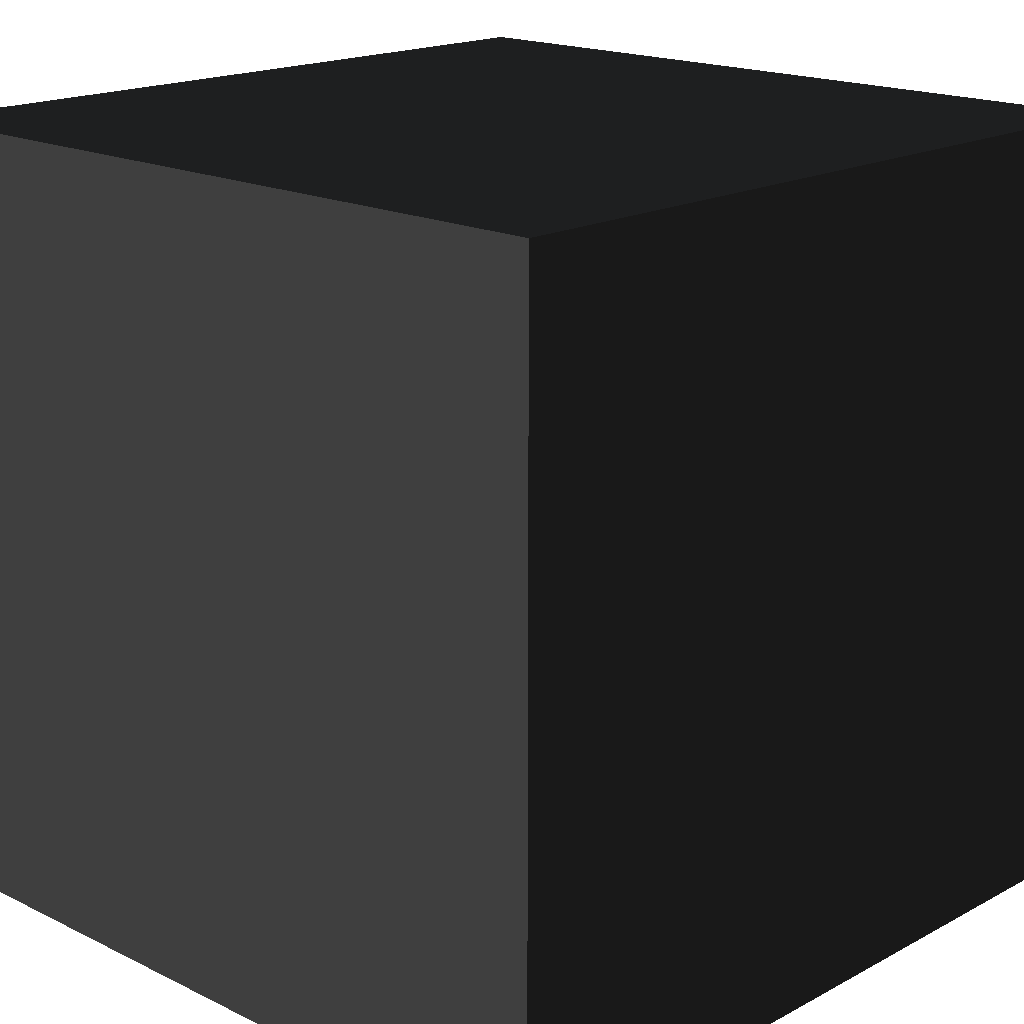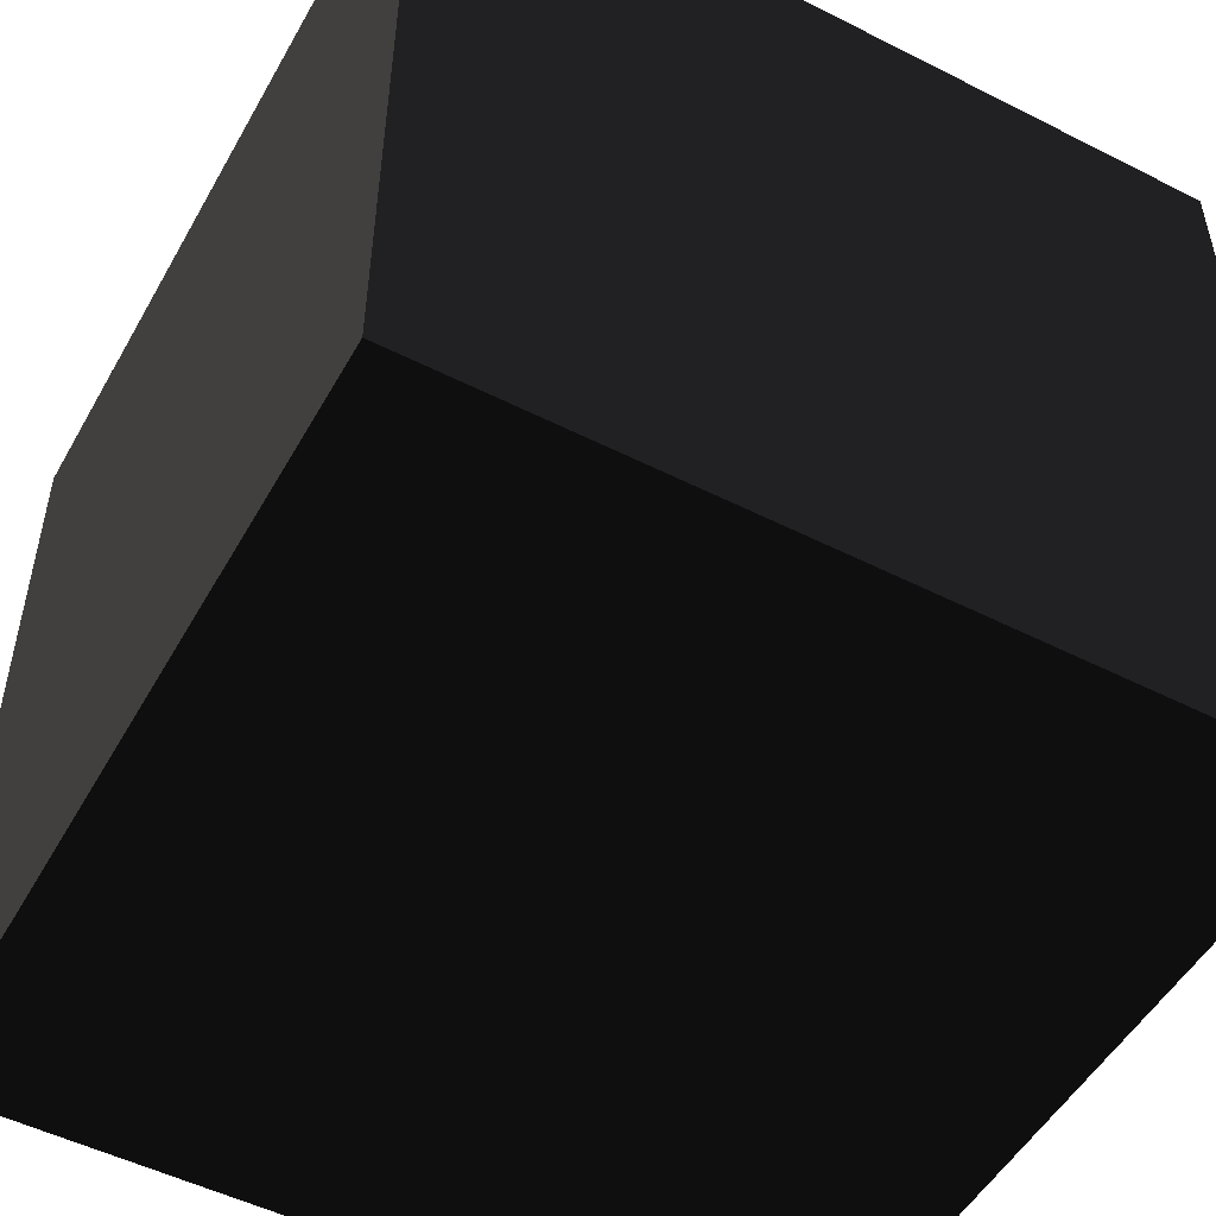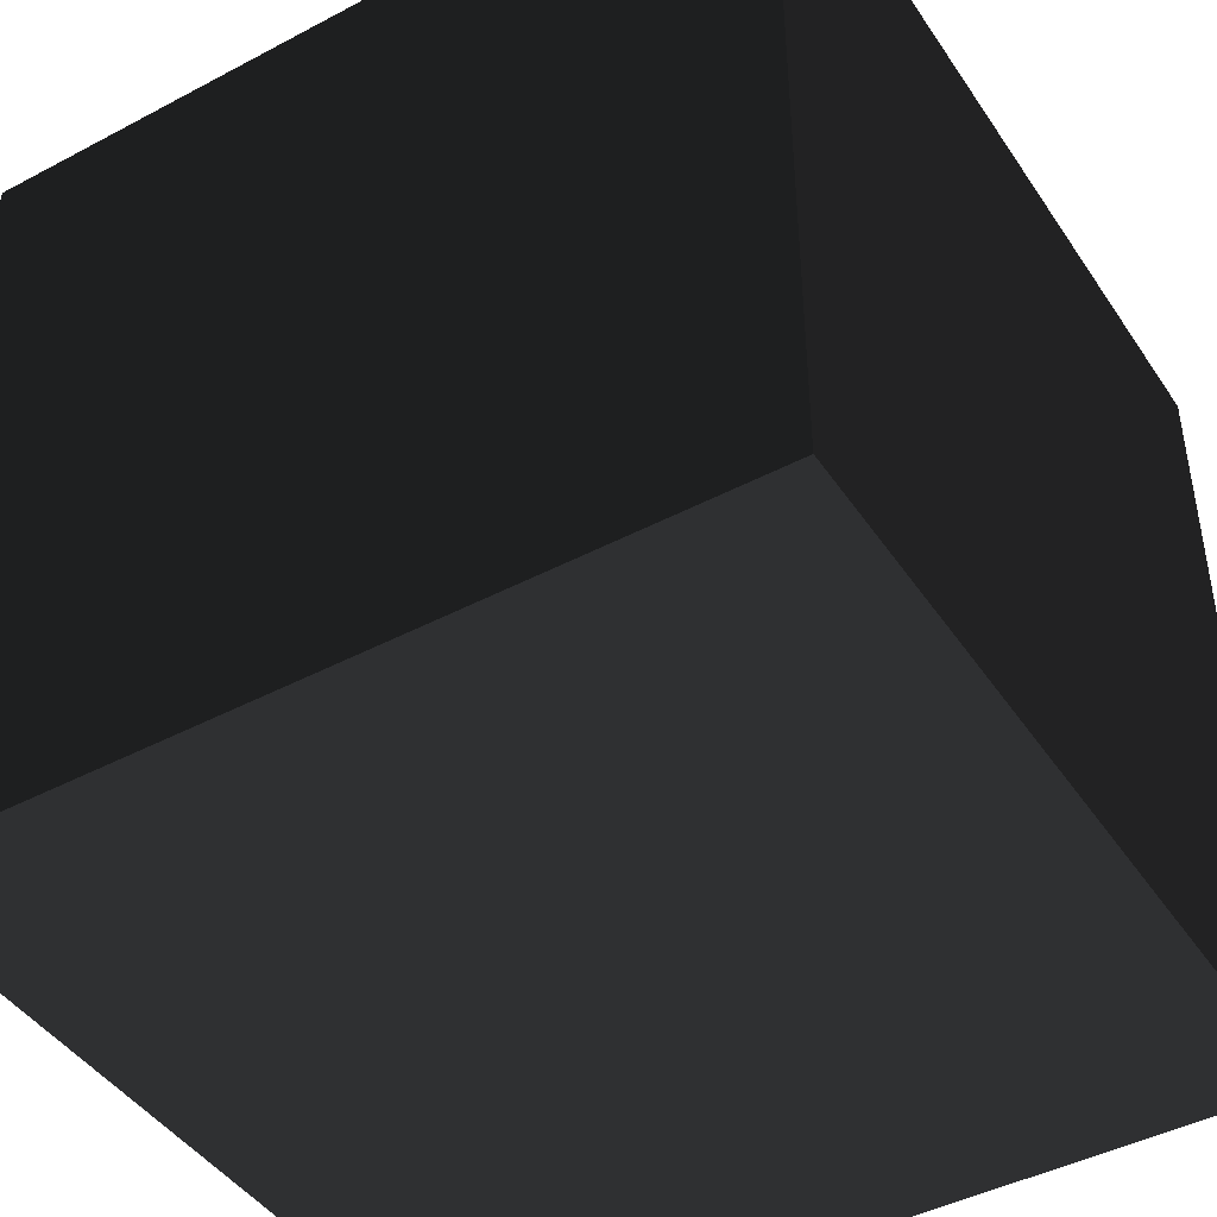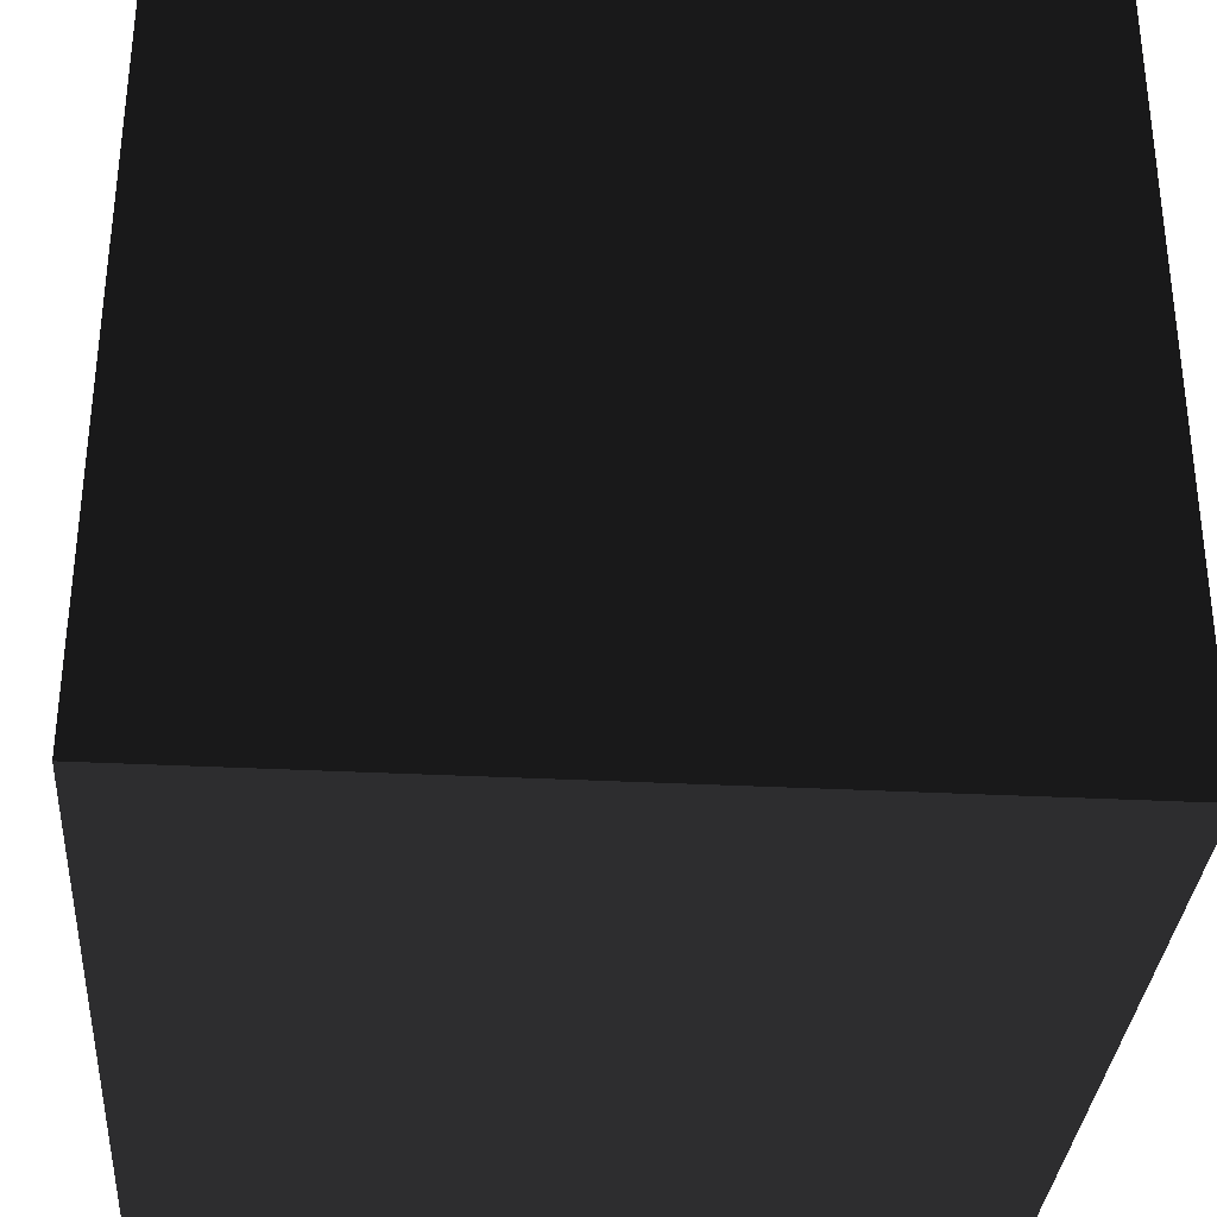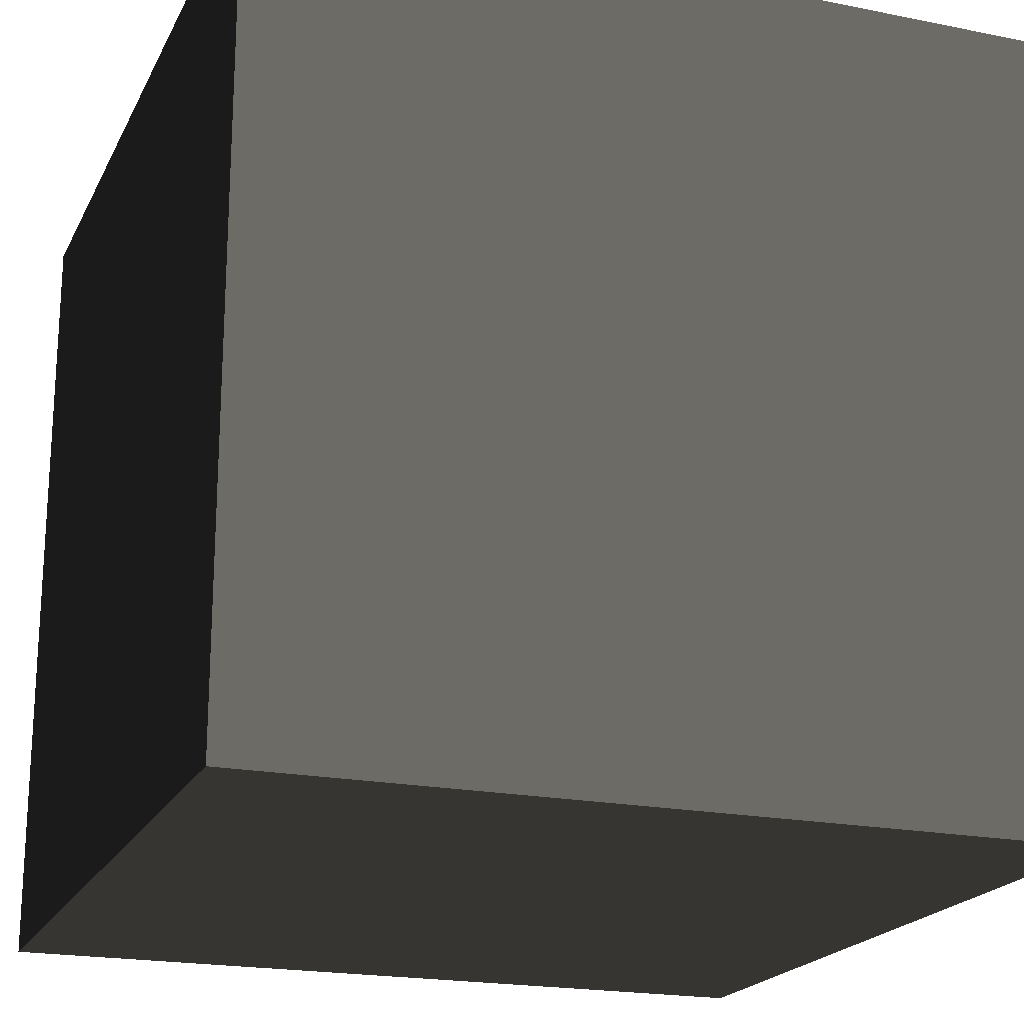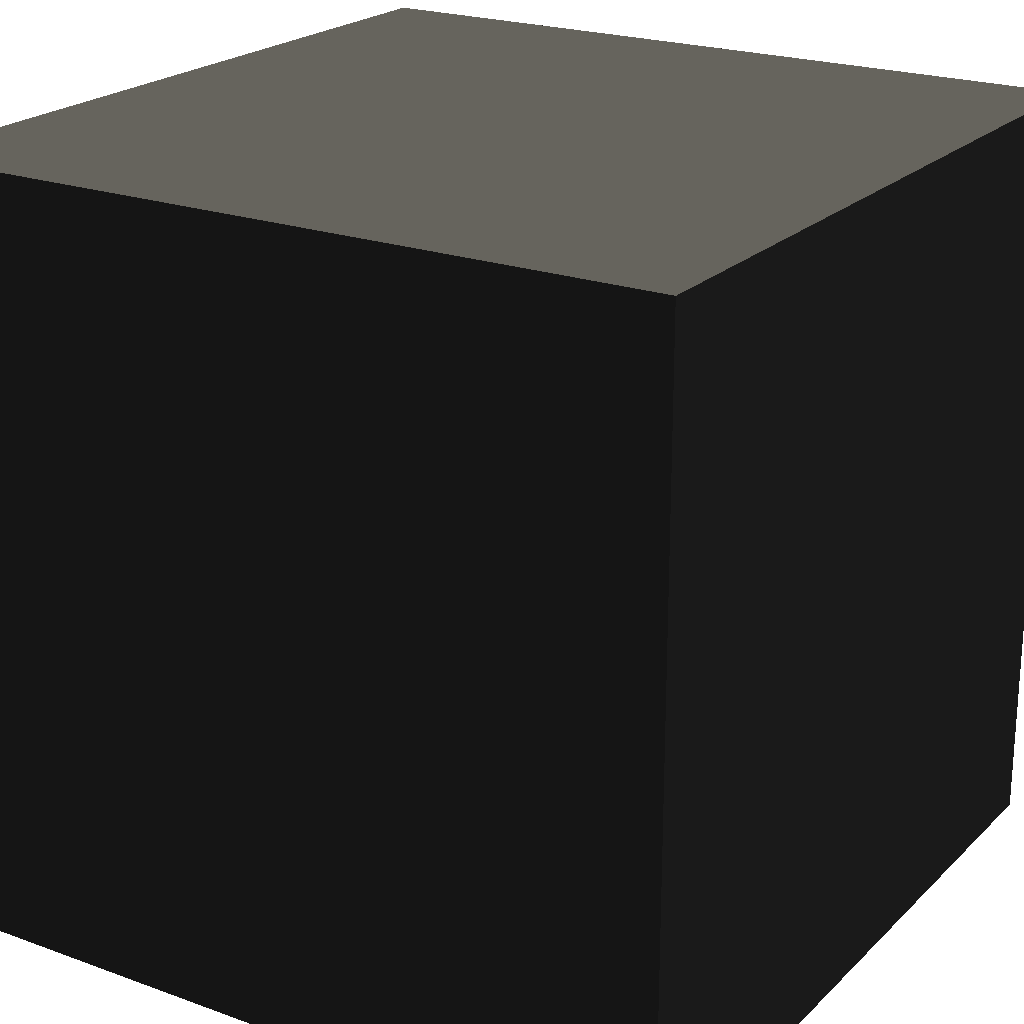
<metadata>
{"format":"obj","ext":"obj","renderer":"f3d","projection":"perspective","resolution":1024,"background":"white","views":[{"elev":17.8,"azim":-136.3,"up":"+Y"},{"elev":-51.3,"azim":-118.8,"up":"+Y"},{"elev":-44.3,"azim":-58.3,"up":"+Z"},{"elev":-33.1,"azim":85.9,"up":"+Z"},{"elev":-20.3,"azim":-20.2,"up":"+Y"},{"elev":22.0,"azim":122.3,"up":"+Z"}]}
</metadata>
<code>
v 1.753 1.15 -1.727 0.498 0.498 0.498 #1
v -1.727 1.15 -1.727 0.498 0.498 0.498 #1
v 1.753 4.63 -1.727 0.498 0.498 0.498 #1
v -1.727 1.15 -1.727 0.498 0.498 0.498 #1
v -1.727 4.63 -1.727 0.498 0.498 0.498 #1
v 1.753 4.63 -1.727 0.498 0.498 0.498 #1
v 1.753 4.63 -1.727 0.498 0.498 0.498 #1
v -1.727 4.63 -1.727 0.498 0.498 0.498 #1
v 1.753 4.63 1.753 0.498 0.498 0.498 #1
v -1.727 4.63 -1.727 0.498 0.498 0.498 #1
v -1.727 4.63 1.753 0.498 0.498 0.498 #1
v 1.753 4.63 1.753 0.498 0.498 0.498 #1
v 1.753 4.63 1.753 0.498 0.498 0.498 #1
v -1.727 4.63 1.753 0.498 0.498 0.498 #1
v 1.753 1.15 1.753 0.498 0.498 0.498 #1
v -1.727 4.63 1.753 0.498 0.498 0.498 #1
v -1.727 1.15 1.753 0.498 0.498 0.498 #1
v 1.753 1.15 1.753 0.498 0.498 0.498 #1
v 1.753 1.15 1.753 0.498 0.498 0.498 #1
v -1.727 1.15 1.753 0.498 0.498 0.498 #1
v 1.753 1.15 -1.727 0.498 0.498 0.498 #1
v -1.727 1.15 1.753 0.498 0.498 0.498 #1
v -1.727 1.15 -1.727 0.498 0.498 0.498 #1
v 1.753 1.15 -1.727 0.498 0.498 0.498 #1
v -1.727 1.15 -1.727 0.498 0.498 0.498 #1
v -1.727 1.15 1.753 0.498 0.498 0.498 #1
v -1.727 4.63 -1.727 0.498 0.498 0.498 #1
v -1.727 1.15 1.753 0.498 0.498 0.498 #1
v -1.727 4.63 1.753 0.498 0.498 0.498 #1
v -1.727 4.63 -1.727 0.498 0.498 0.498 #1
v 1.753 1.15 1.753 0.498 0.498 0.498 #1
v 1.753 1.15 -1.727 0.498 0.498 0.498 #1
v 1.753 4.63 1.753 0.498 0.498 0.498 #1
v 1.753 1.15 -1.727 0.498 0.498 0.498 #1
v 1.753 4.63 -1.727 0.498 0.498 0.498 #1
v 1.753 4.63 1.753 0.498 0.498 0.498 #1
f 1 2 3
f 4 5 6
f 7 8 9
f 10 11 12
f 13 14 15
f 16 17 18
f 19 20 21
f 22 23 24
f 25 26 27
f 28 29 30
f 31 32 33
f 34 35 36

</code>
